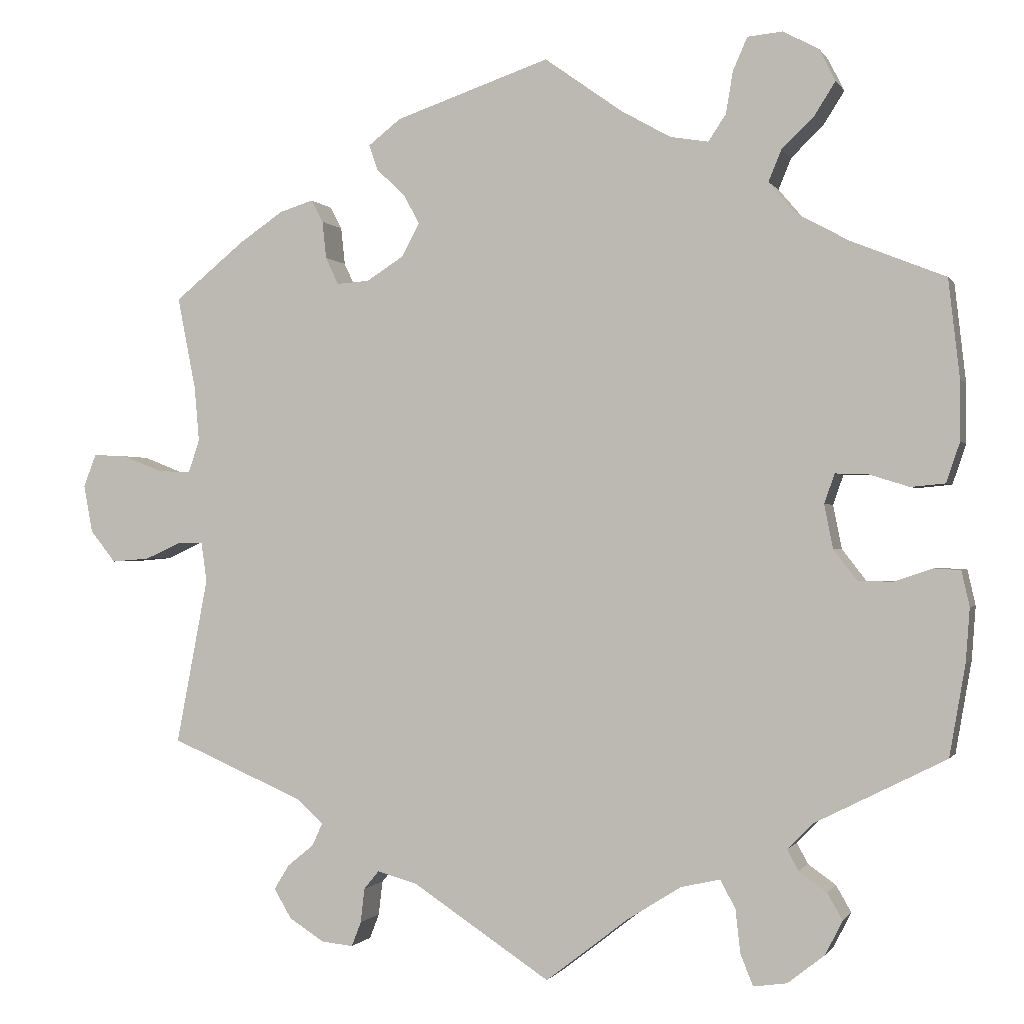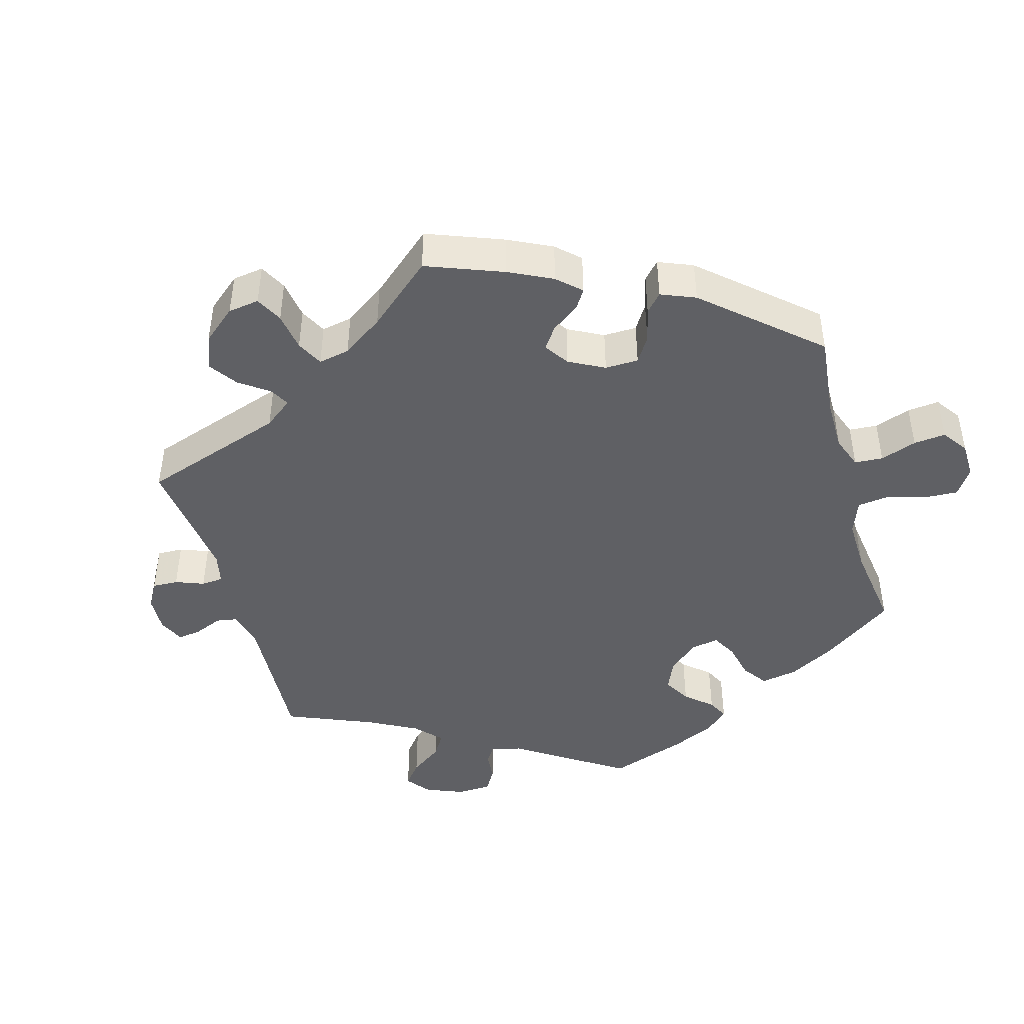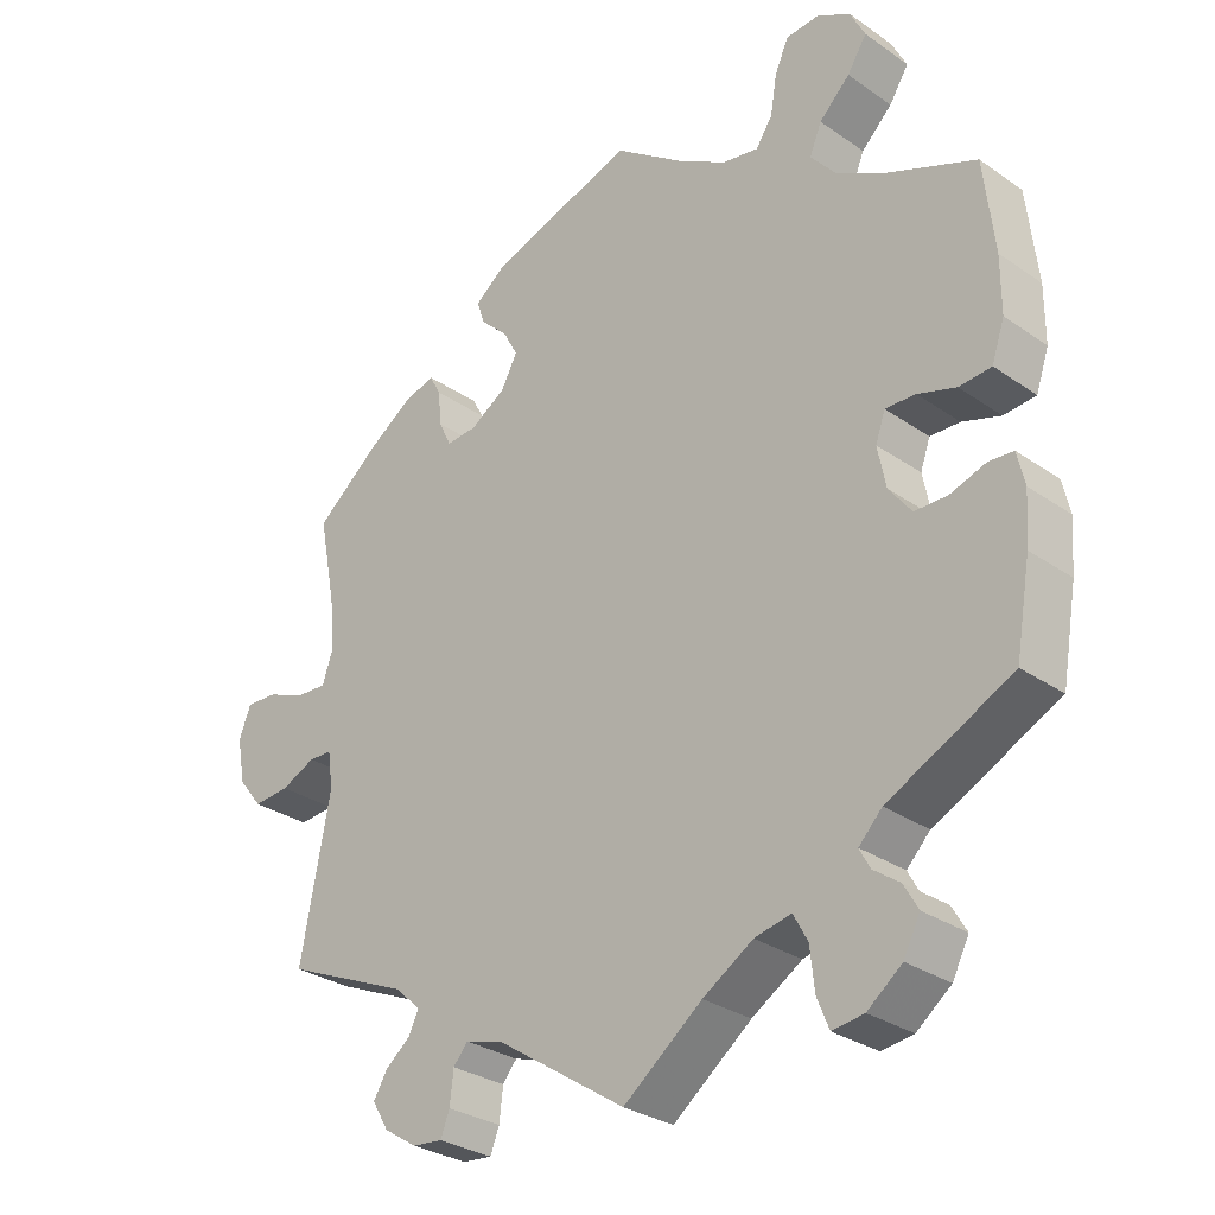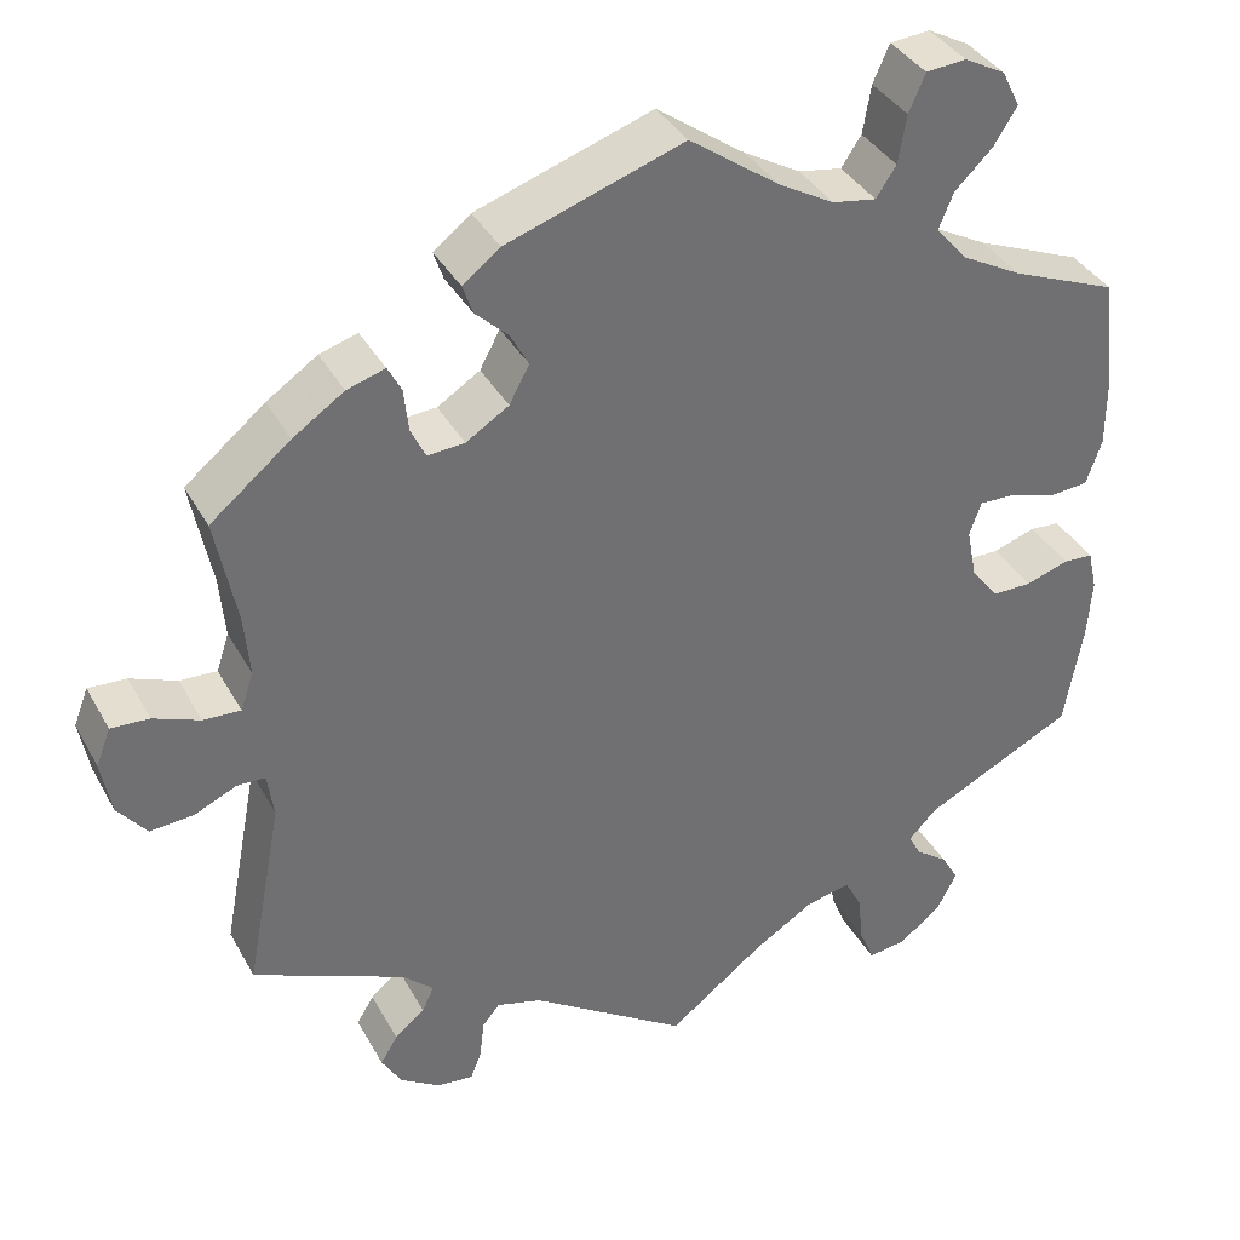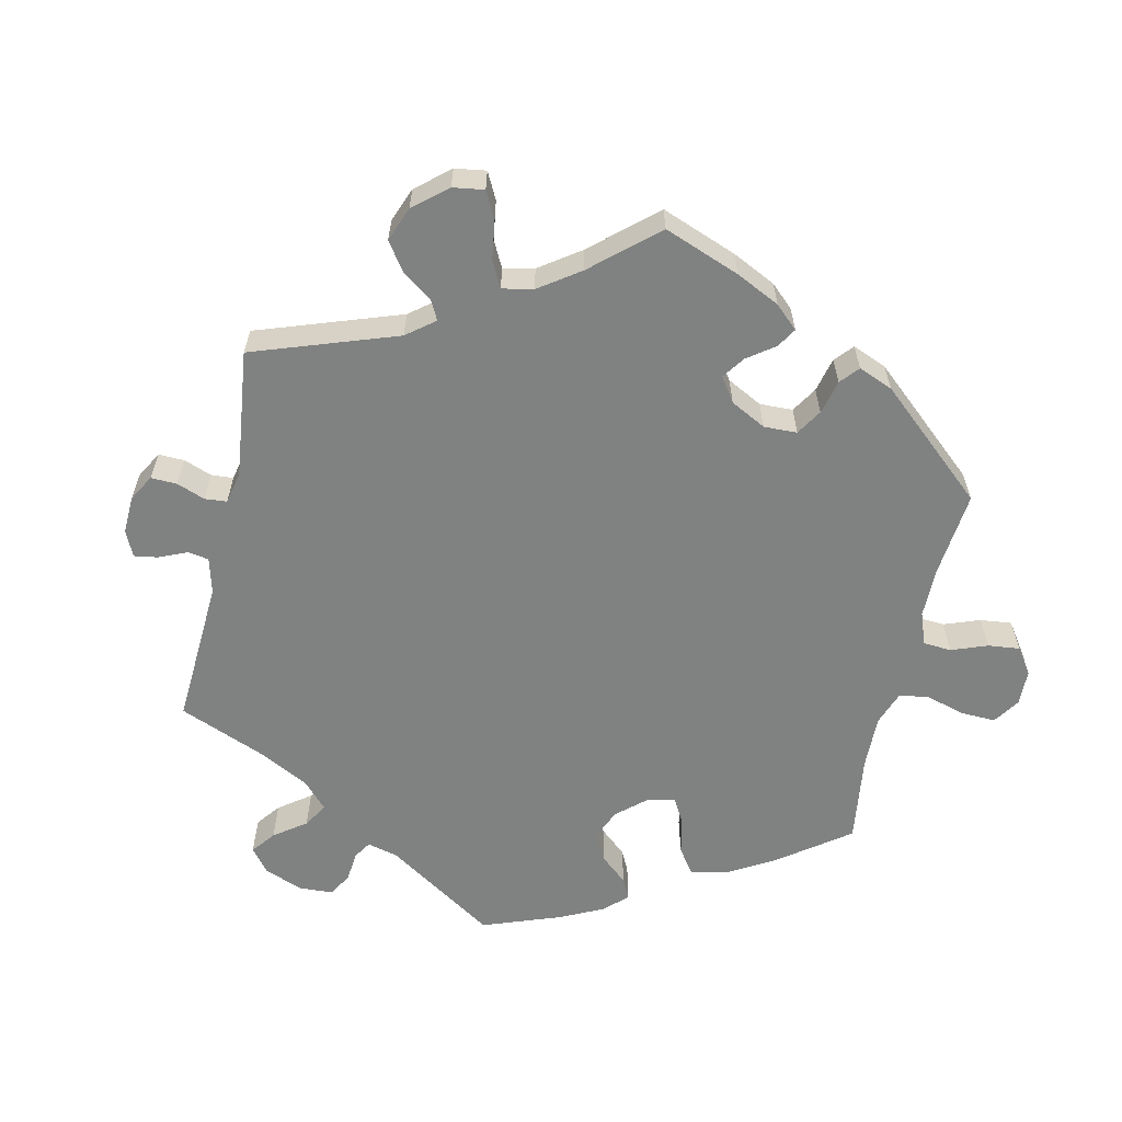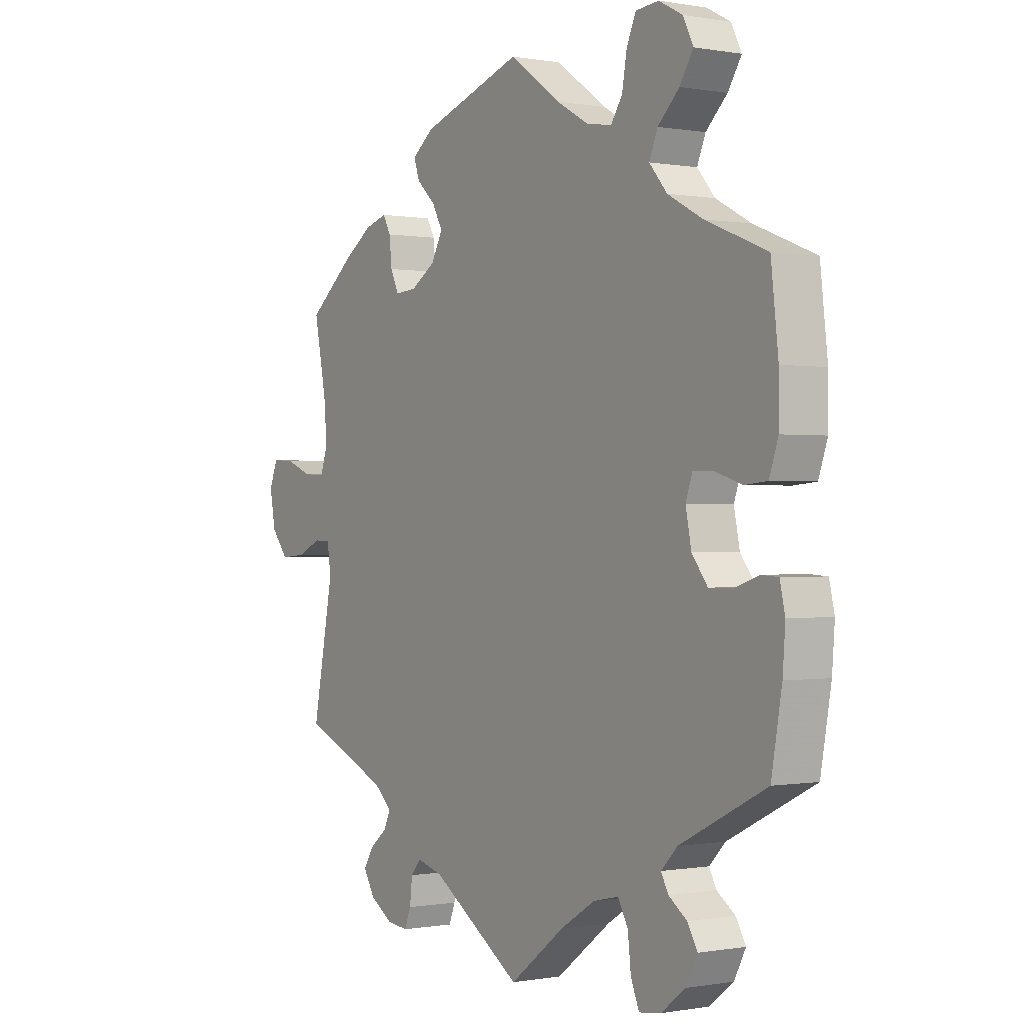
<metadata>
{"format":"obj","ext":"obj","renderer":"f3d","projection":"perspective","resolution":1024,"background":"white","views":[{"elev":-0.7,"azim":16.2,"up":"+Z"},{"elev":-44.2,"azim":-44.5,"up":"+Y"},{"elev":-29.6,"azim":44.5,"up":"+Z"},{"elev":36.9,"azim":-25.8,"up":"+Z"},{"elev":-60.3,"azim":-72.6,"up":"+Y"},{"elev":-0.2,"azim":56.2,"up":"+Z"}]}
</metadata>
<code>
v 0.335 0.07 -0.372
v 0.304 0.07 -0.404
v 0.318 0.07 -0.43
v 0.353 0.07 -0.455
v 0.372 0.07 -0.488
v 0.35 0.07 -0.531
v 0.304 0.07 -0.567
v 0.262 0.07 -0.573
v 0.246 0.07 -0.534
v 0.24 0.07 -0.479
v 0.221 0.07 -0.444
v 0.172 0.07 -0.455
v 0.105 0.07 -0.497
v 0 0.07 -0.578
v -0.173 0.07 -0.464
v -0.223 0.07 -0.45
v -0.242 0.07 -0.473
v -0.247 0.07 -0.516
v -0.259 0.07 -0.547
v -0.299 0.07 -0.543
v -0.343 0.07 -0.515
v -0.365 0.07 -0.478
v -0.346 0.07 -0.447
v -0.313 0.07 -0.42
v -0.3 0.07 -0.392
v -0.334 0.07 -0.361
v -0.501 0.07 -0.289
v -0.461 0.07 -0.08
v -0.468 0.07 -0.031
v -0.499 0.07 -0.03
v -0.545 0.07 -0.051
v -0.593 0.07 -0.055
v -0.625 0.07 -0.015
v -0.636 0.07 0.045
v -0.62 0.07 0.086
v -0.578 0.07 0.084
v -0.527 0.07 0.064
v -0.486 0.07 0.062
v -0.472 0.07 0.104
v -0.478 0.07 0.173
v -0.501 0.07 0.289
v -0.413 0.07 0.361
v -0.357 0.07 0.399
v -0.315 0.07 0.412
v -0.3 0.07 0.384
v -0.295 0.07 0.337
v -0.279 0.07 0.303
v -0.238 0.07 0.306
v -0.191 0.07 0.336
v -0.169 0.07 0.377
v -0.189 0.07 0.414
v -0.225 0.07 0.448
v -0.236 0.07 0.48
v -0.195 0.07 0.512
v -0.001 0.07 0.578
v 0.097 0.07 0.508
v 0.159 0.07 0.473
v 0.207 0.07 0.465
v 0.229 0.07 0.498
v 0.238 0.07 0.551
v 0.256 0.07 0.592
v 0.3 0.07 0.596
v 0.345 0.07 0.572
v 0.365 0.07 0.532
v 0.339 0.07 0.491
v 0.298 0.07 0.451
v 0.282 0.07 0.412
v 0.316 0.07 0.372
v 0.383 0.07 0.336
v 0.5 0.07 0.289
v 0.514 0.07 0.166
v 0.514 0.07 0.091
v 0.497 0.07 0.041
v 0.454 0.07 0.037
v 0.403 0.07 0.053
v 0.363 0.07 0.054
v 0.35 0.07 0.017
v 0.361 0.07 -0.038
v 0.391 0.07 -0.077
v 0.435 0.07 -0.077
v 0.482 0.07 -0.061
v 0.515 0.07 -0.063
v 0.525 0.07 -0.107
v 0.52 0.07 -0.174
v 0.5 0.07 -0.289
v 0.335 0 -0.372
v 0.304 0 -0.404
v 0.318 0 -0.43
v 0.353 0 -0.455
v 0.372 0 -0.488
v 0.35 0 -0.531
v 0.304 0 -0.567
v 0.262 0 -0.573
v 0.246 0 -0.534
v 0.24 0 -0.479
v 0.221 0 -0.444
v 0.172 0 -0.455
v 0.105 0 -0.497
v 0 0 -0.578
v -0.173 0 -0.464
v -0.223 0 -0.45
v -0.242 0 -0.473
v -0.247 0 -0.516
v -0.259 0 -0.547
v -0.299 0 -0.543
v -0.343 0 -0.515
v -0.365 0 -0.478
v -0.346 0 -0.447
v -0.313 0 -0.42
v -0.3 0 -0.392
v -0.334 0 -0.361
v -0.501 0 -0.289
v -0.461 0 -0.08
v -0.468 0 -0.031
v -0.499 0 -0.03
v -0.545 0 -0.051
v -0.593 0 -0.055
v -0.625 0 -0.015
v -0.636 0 0.045
v -0.62 0 0.086
v -0.578 0 0.084
v -0.527 0 0.064
v -0.486 0 0.062
v -0.472 0 0.104
v -0.478 0 0.173
v -0.501 0 0.289
v -0.413 0 0.361
v -0.357 0 0.399
v -0.315 0 0.412
v -0.3 0 0.384
v -0.295 0 0.337
v -0.279 0 0.303
v -0.238 0 0.306
v -0.191 0 0.336
v -0.169 0 0.377
v -0.189 0 0.414
v -0.225 0 0.448
v -0.236 0 0.48
v -0.195 0 0.512
v -0.001 0 0.578
v 0.097 0 0.508
v 0.159 0 0.473
v 0.207 0 0.465
v 0.229 0 0.498
v 0.238 0 0.551
v 0.256 0 0.592
v 0.3 0 0.596
v 0.345 0 0.572
v 0.365 0 0.532
v 0.339 0 0.491
v 0.298 0 0.451
v 0.282 0 0.412
v 0.316 0 0.372
v 0.383 0 0.336
v 0.5 0 0.289
v 0.514 0 0.166
v 0.514 0 0.091
v 0.497 0 0.041
v 0.454 0 0.037
v 0.403 0 0.053
v 0.363 0 0.054
v 0.35 0 0.017
v 0.361 0 -0.038
v 0.391 0 -0.077
v 0.435 0 -0.077
v 0.482 0 -0.061
v 0.515 0 -0.063
v 0.525 0 -0.107
v 0.52 0 -0.174
v 0.5 0 -0.289
f 84 85 1
f 83 84 1 2
f 80 81 82 83
f 79 80 83 2
f 78 79 2
f 77 78 2
f 72 73 74 75
f 72 75 76
f 69 70 71 72
f 68 69 72 76
f 67 68 76 77
f 63 64 65 66
f 63 66 67
f 62 63 67
f 59 60 61 62
f 58 59 62 67
f 57 58 67 77
f 53 54 55 56
f 51 52 53 56
f 50 51 56 57
f 49 50 57 77
f 43 44 45 46
f 43 46 47
f 40 41 42 43
f 39 40 43 47
f 38 39 47 48
f 34 35 36 37
f 34 37 38
f 33 34 38
f 30 31 32 33
f 29 30 33 38
f 26 27 28
f 25 26 28 29
f 21 22 23 24
f 21 24 25
f 20 21 25
f 17 18 19 20
f 17 20 25
f 16 17 25 29
f 13 14 15
f 12 13 15 16
f 11 12 16 29
f 7 8 9 10
f 7 10 11
f 6 7 11
f 3 4 5 6
f 2 3 6 11
f 38 48 49 77
f 29 38 77
f 2 11 29 77
f 86 170 169
f 87 86 169 168
f 168 167 166 165
f 87 168 165 164
f 87 164 163
f 87 163 162
f 160 159 158 157
f 161 160 157
f 157 156 155 154
f 161 157 154 153
f 162 161 153 152
f 151 150 149 148
f 152 151 148
f 152 148 147
f 147 146 145 144
f 152 147 144 143
f 162 152 143 142
f 141 140 139 138
f 141 138 137 136
f 142 141 136 135
f 162 142 135 134
f 131 130 129 128
f 132 131 128
f 128 127 126 125
f 132 128 125 124
f 133 132 124 123
f 122 121 120 119
f 123 122 119
f 123 119 118
f 118 117 116 115
f 123 118 115 114
f 113 112 111
f 114 113 111 110
f 109 108 107 106
f 110 109 106
f 110 106 105
f 105 104 103 102
f 110 105 102
f 114 110 102 101
f 100 99 98
f 101 100 98 97
f 114 101 97 96
f 95 94 93 92
f 96 95 92
f 96 92 91
f 91 90 89 88
f 96 91 88 87
f 162 134 133 123
f 162 123 114
f 162 114 96 87
f 1 86 87 2
f 2 87 88 3
f 3 88 89 4
f 4 89 90 5
f 5 90 91 6
f 6 91 92 7
f 7 92 93 8
f 8 93 94 9
f 9 94 95 10
f 10 95 96 11
f 11 96 97 12
f 12 97 98 13
f 13 98 99 14
f 14 99 100 15
f 15 100 101 16
f 16 101 102 17
f 17 102 103 18
f 18 103 104 19
f 19 104 105 20
f 20 105 106 21
f 21 106 107 22
f 22 107 108 23
f 23 108 109 24
f 24 109 110 25
f 25 110 111 26
f 26 111 112 27
f 27 112 113 28
f 28 113 114 29
f 29 114 115 30
f 30 115 116 31
f 31 116 117 32
f 32 117 118 33
f 33 118 119 34
f 34 119 120 35
f 35 120 121 36
f 36 121 122 37
f 37 122 123 38
f 38 123 124 39
f 39 124 125 40
f 40 125 126 41
f 41 126 127 42
f 42 127 128 43
f 43 128 129 44
f 44 129 130 45
f 45 130 131 46
f 46 131 132 47
f 47 132 133 48
f 48 133 134 49
f 49 134 135 50
f 50 135 136 51
f 51 136 137 52
f 52 137 138 53
f 53 138 139 54
f 54 139 140 55
f 55 140 141 56
f 56 141 142 57
f 57 142 143 58
f 58 143 144 59
f 59 144 145 60
f 60 145 146 61
f 61 146 147 62
f 62 147 148 63
f 63 148 149 64
f 64 149 150 65
f 65 150 151 66
f 66 151 152 67
f 67 152 153 68
f 68 153 154 69
f 69 154 155 70
f 70 155 156 71
f 71 156 157 72
f 72 157 158 73
f 73 158 159 74
f 74 159 160 75
f 75 160 161 76
f 76 161 162 77
f 77 162 163 78
f 78 163 164 79
f 79 164 165 80
f 80 165 166 81
f 81 166 167 82
f 82 167 168 83
f 83 168 169 84
f 84 169 170 85
f 85 170 86 1

</code>
